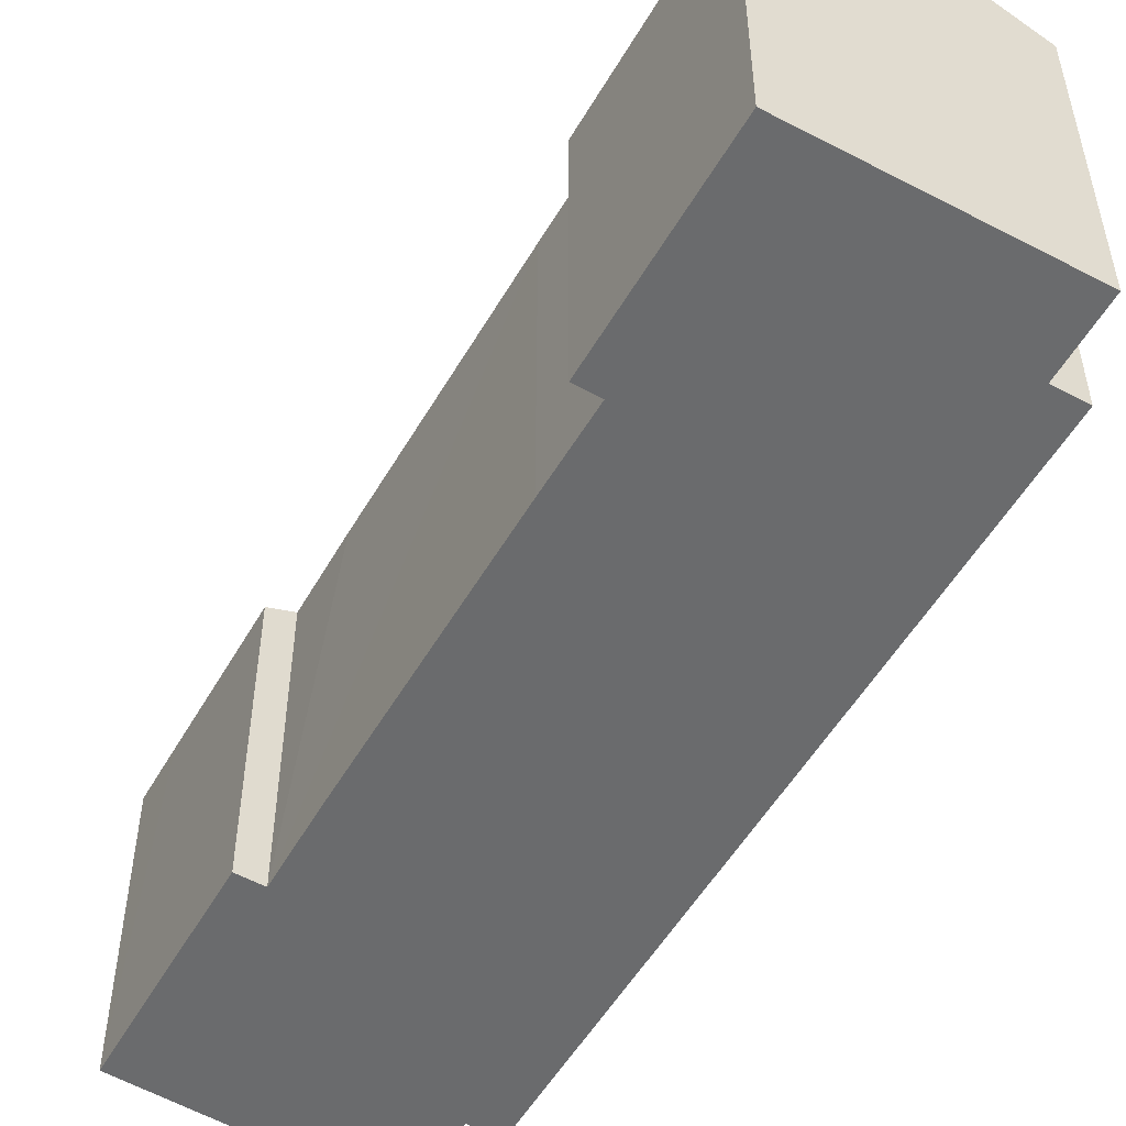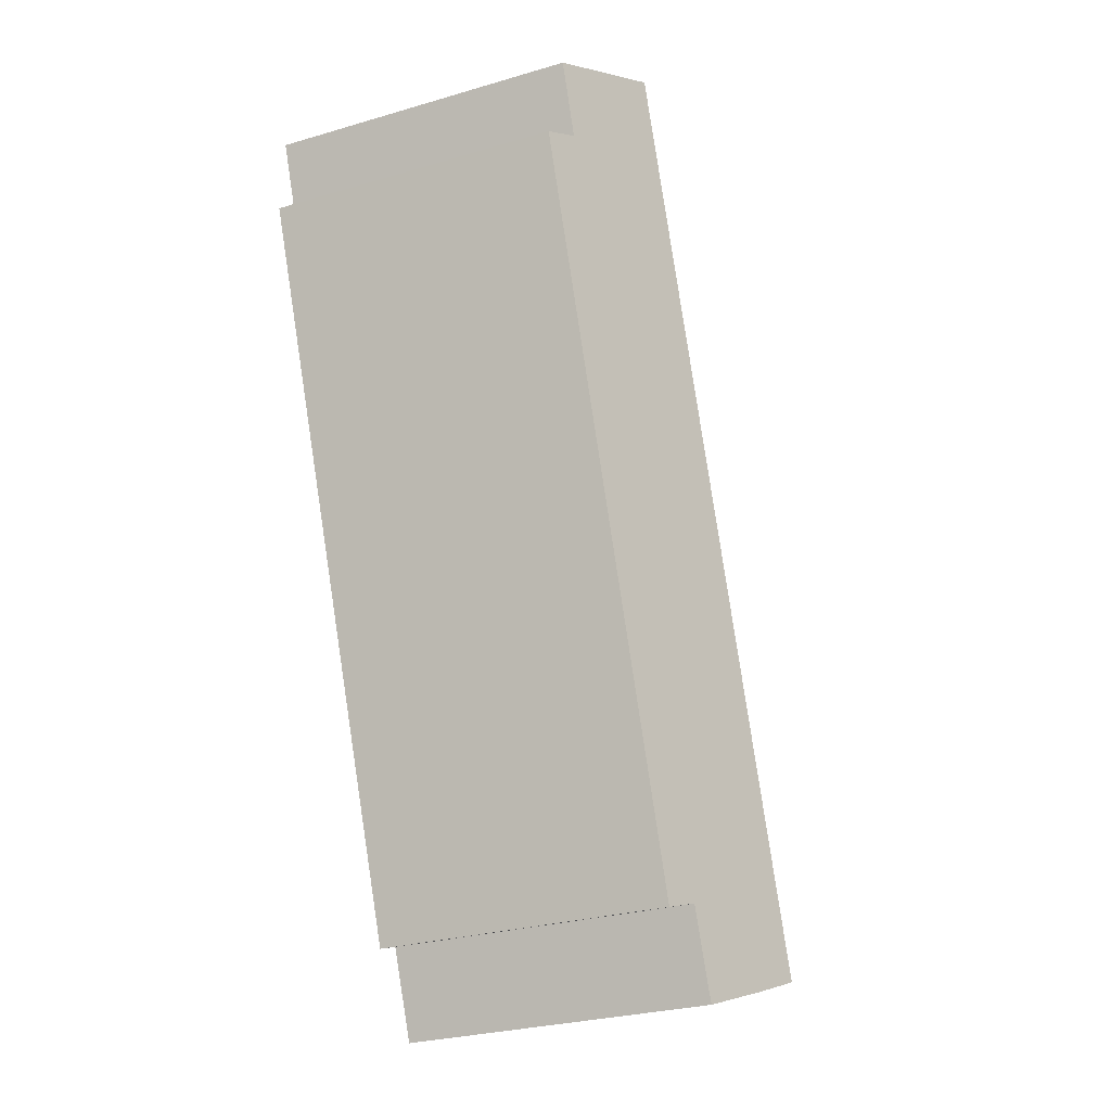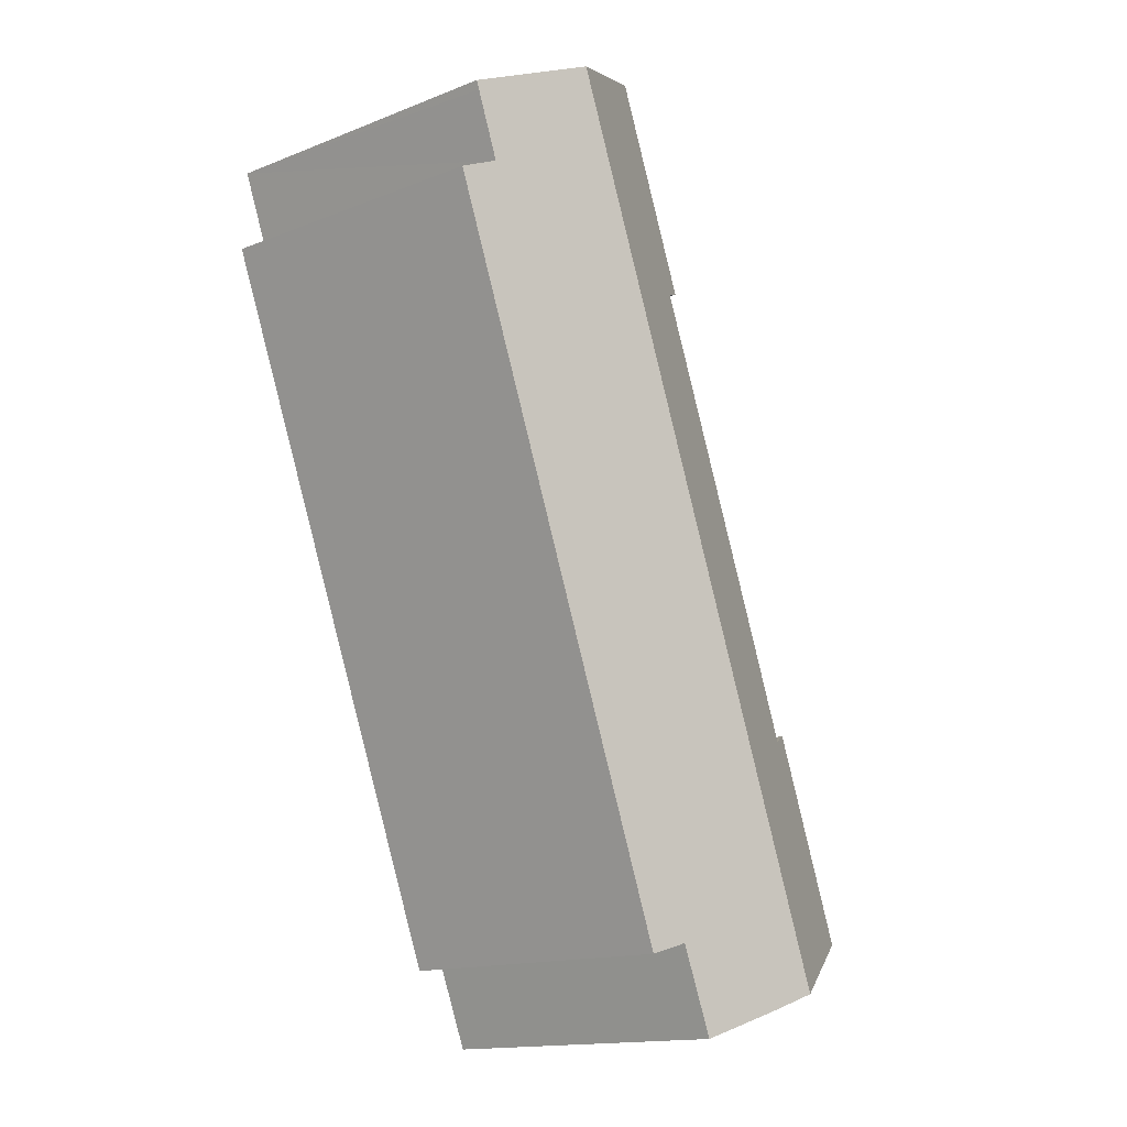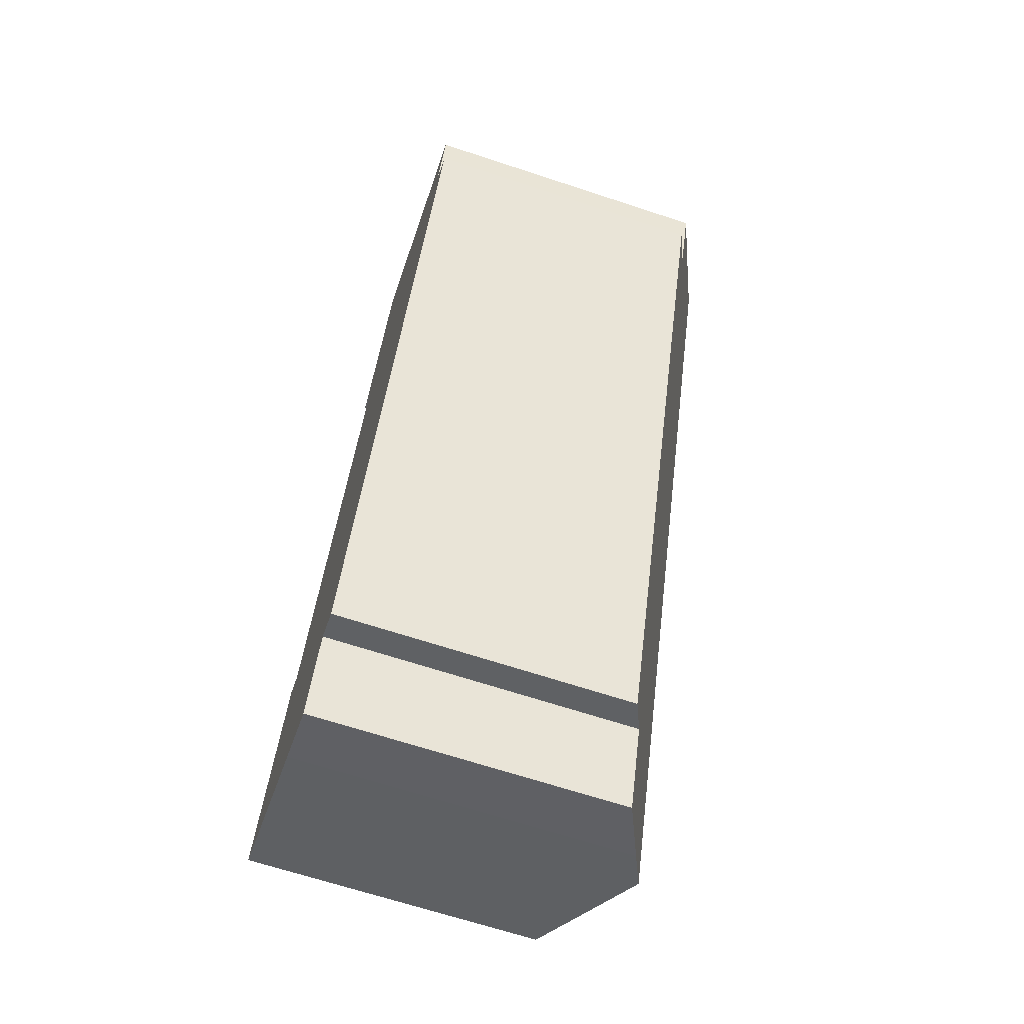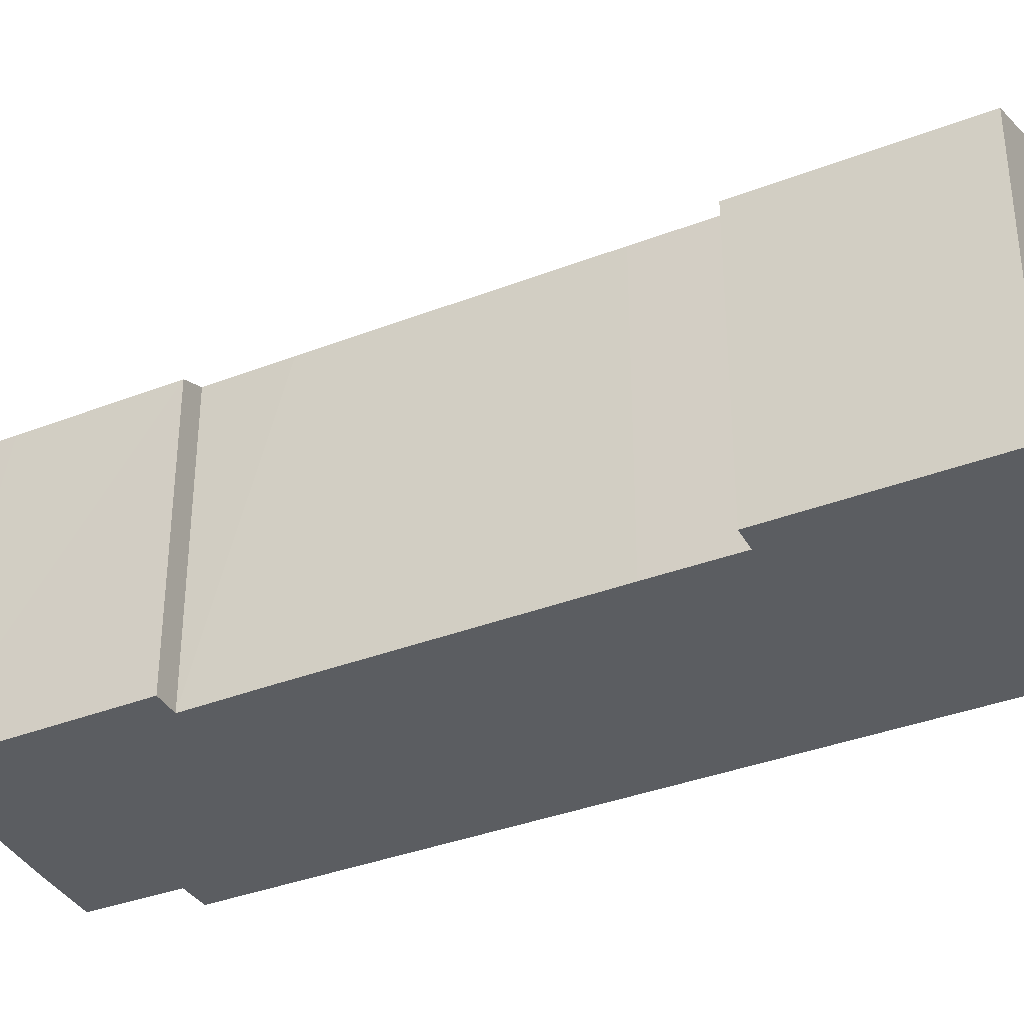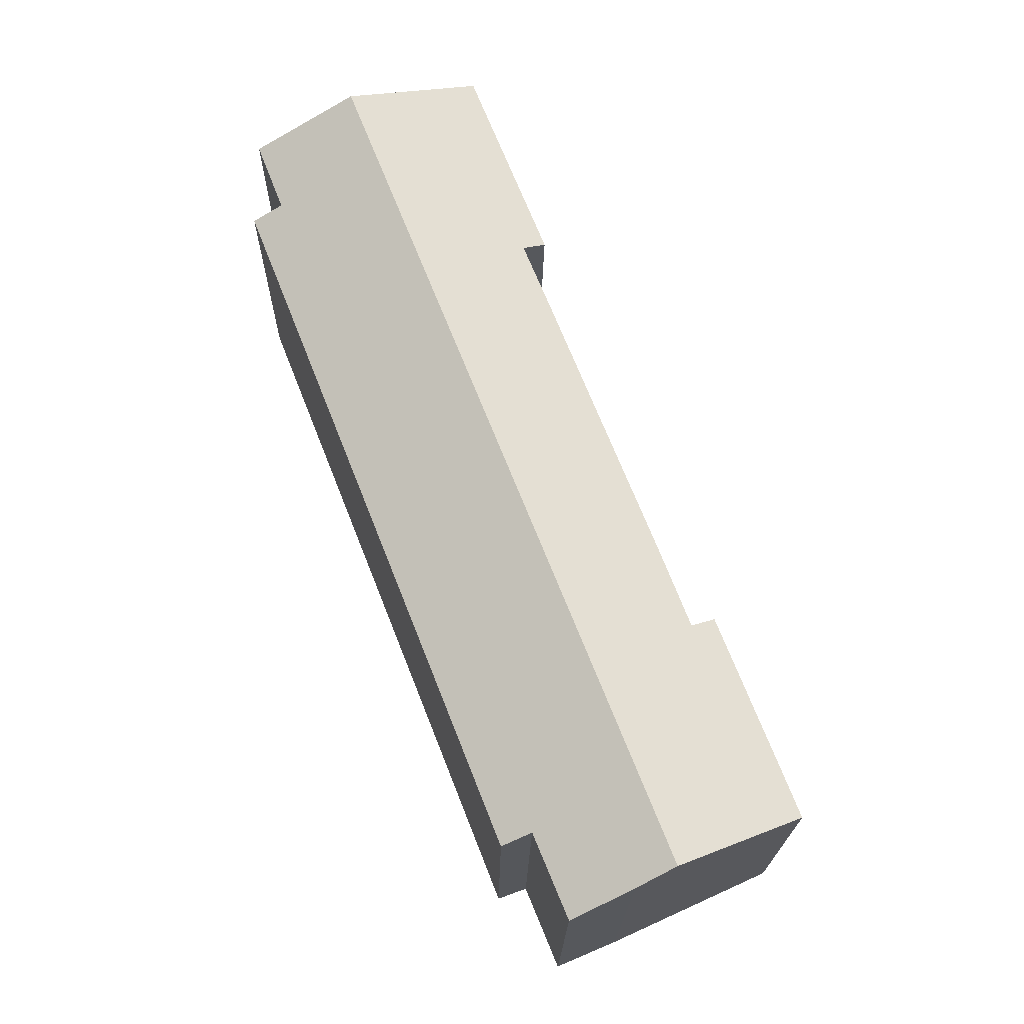
<metadata>
{"format":"obj","ext":"obj","renderer":"f3d","projection":"perspective","resolution":1024,"background":"white","views":[{"elev":-53.2,"azim":-8.0,"up":"+Y"},{"elev":-28.4,"azim":113.9,"up":"+Z"},{"elev":-15.1,"azim":130.0,"up":"+Z"},{"elev":-66.9,"azim":71.7,"up":"+Z"},{"elev":-36.1,"azim":-41.5,"up":"+Y"},{"elev":-20.6,"azim":179.2,"up":"+Z"}]}
</metadata>
<code>
v  11.83 13.94 29.91
v  11.9 14 29.66
v  11.76 13.94 29.72
v  12.85 14.42 29.26
v  15.49 13.94 39.15
v  0.093 13.94 0.241
v  6.095 16.68 -2.783
v  0 13.94 8.534e-16
v  1.004 13.93 2.601
v  3.727 13.91 9.61
v  4.891 14.42 9.126
v  21.68 16.68 36.59
v  6.353 14.41 12.94
v  11.35 14.41 25.55
v  19.06 15.5 37.77
v  21.73 16.68 36.73
v  7.926 15.85 -3.619
v  12.52 14.52 -0.855
v  10.87 14.55 -4.869
v  25.29 14.55 31.57
v  26.71 13.92 30.99
v  26.42 14.55 34.47
v  26.57 14.56 34.86
v  13.94 13.9 -1.375
v  7.926 2.216e-16 -3.619
v  10.87 2.981e-16 -4.869
v  0 0 0
v  6.095 1.704e-16 -2.783
v  12.85 -1.792e-15 29.26
v  11.76 -1.82e-15 29.72
v  11.9 -1.816e-15 29.66
v  3.727 -5.884e-16 9.61
v  0.093 -1.476e-17 0.241
v  1.004 -1.593e-16 2.601
v  4.891 -5.588e-16 9.126
v  11.35 -1.564e-15 25.55
v  6.353 -7.923e-16 12.94
v  15.49 -2.397e-15 39.15
v  11.83 -1.831e-15 29.91
v  26.57 -2.135e-15 34.86
v  19.06 -2.313e-15 37.77
v  21.73 -2.249e-15 36.73
v  25.29 -1.933e-15 31.57
v  26.71 -1.897e-15 30.99
v  26.42 -2.111e-15 34.47
v  13.94 8.419e-17 -1.375
v  12.52 5.235e-17 -0.855
g defaultobject
f 1 2 3
f 2 1 4
f 4 1 5
f 6 7 8
f 7 6 9
f 7 9 10
f 7 10 11
f 7 11 12
f 12 11 13
f 12 13 14
f 12 14 4
f 12 4 5
f 12 5 15
f 12 15 16
f 17 18 19
f 18 17 7
f 18 7 12
f 18 12 20
f 18 20 21
f 20 12 22
f 22 12 23
f 23 12 16
f 21 24 18
f 19 25 17
f 25 19 26
f 17 8 7
f 8 17 25
f 8 25 27
f 27 25 28
f 29 2 4
f 2 29 3
f 3 29 30
f 30 29 31
f 27 6 8
f 6 27 9
f 9 27 10
f 10 27 32
f 32 27 33
f 32 33 34
f 35 13 11
f 13 35 14
f 14 35 36
f 36 35 37
f 14 29 4
f 29 14 36
f 30 1 3
f 1 30 5
f 5 30 38
f 38 30 39
f 10 35 11
f 35 10 32
f 38 15 5
f 15 38 16
f 16 38 23
f 23 38 40
f 40 38 41
f 40 41 42
f 43 21 20
f 21 43 44
f 40 22 23
f 22 40 20
f 20 40 43
f 43 40 45
f 44 24 21
f 24 44 46
f 18 26 19
f 26 18 47
f 24 47 18
f 47 24 46
f 42 45 40
f 45 42 43
f 43 42 41
f 43 41 38
f 43 38 39
f 43 39 29
f 29 39 31
f 31 39 30
f 43 46 44
f 46 43 29
f 46 29 36
f 46 36 37
f 46 37 35
f 46 35 32
f 46 32 47
f 47 32 34
f 47 34 26
f 26 34 33
f 26 33 25
f 25 33 28
f 28 33 27

</code>
